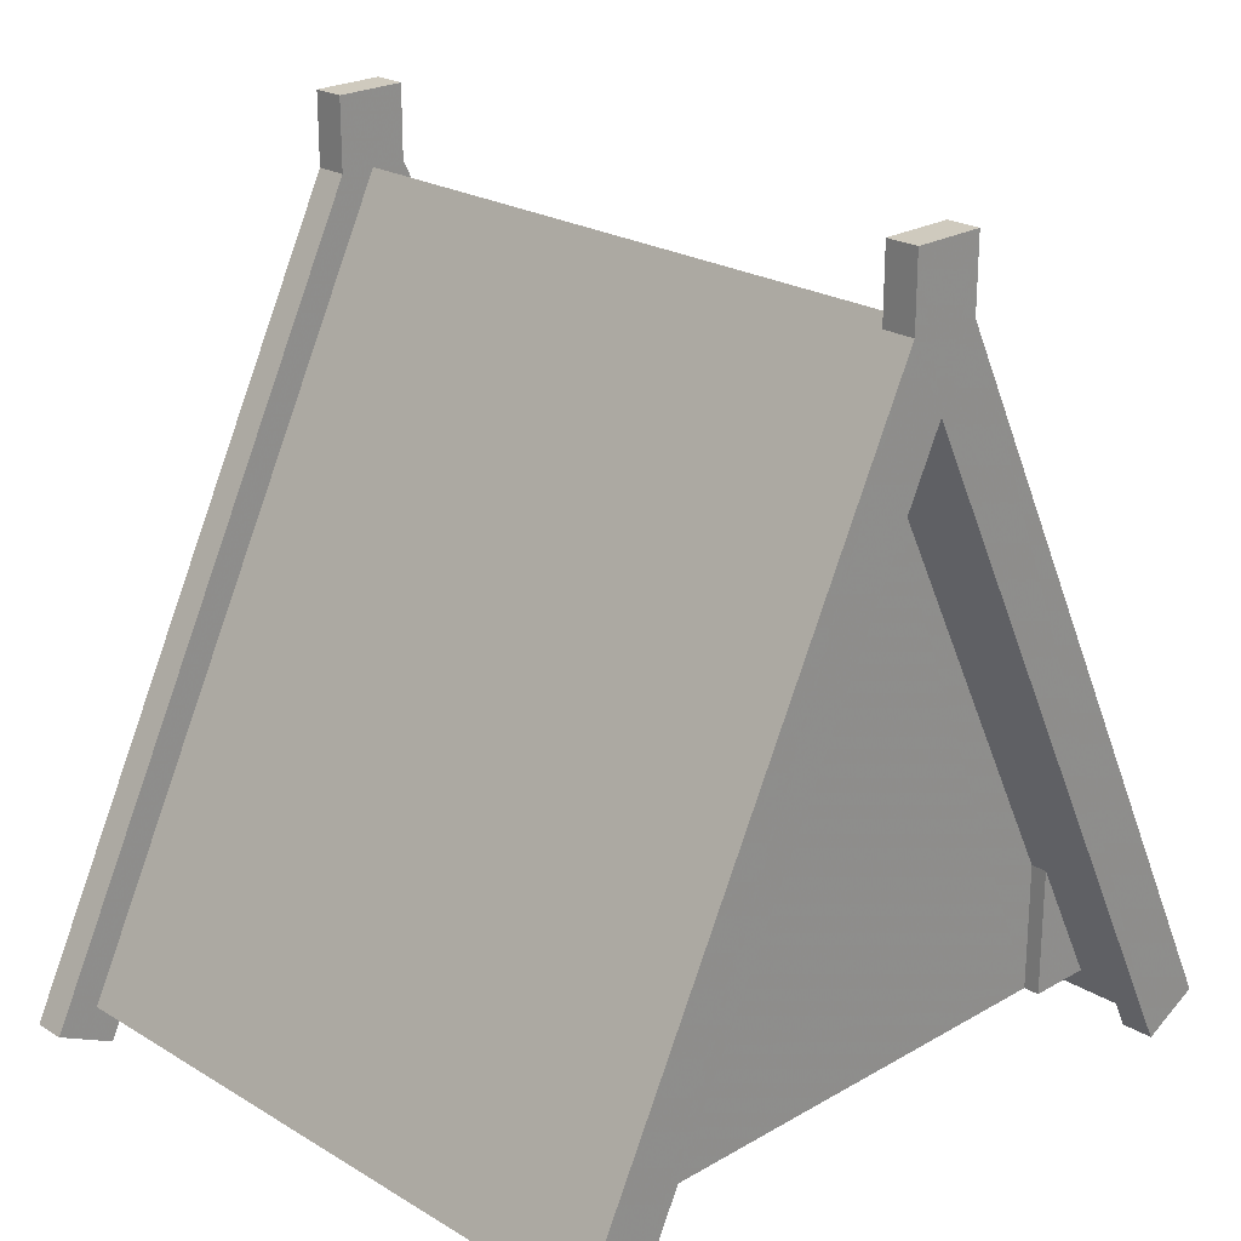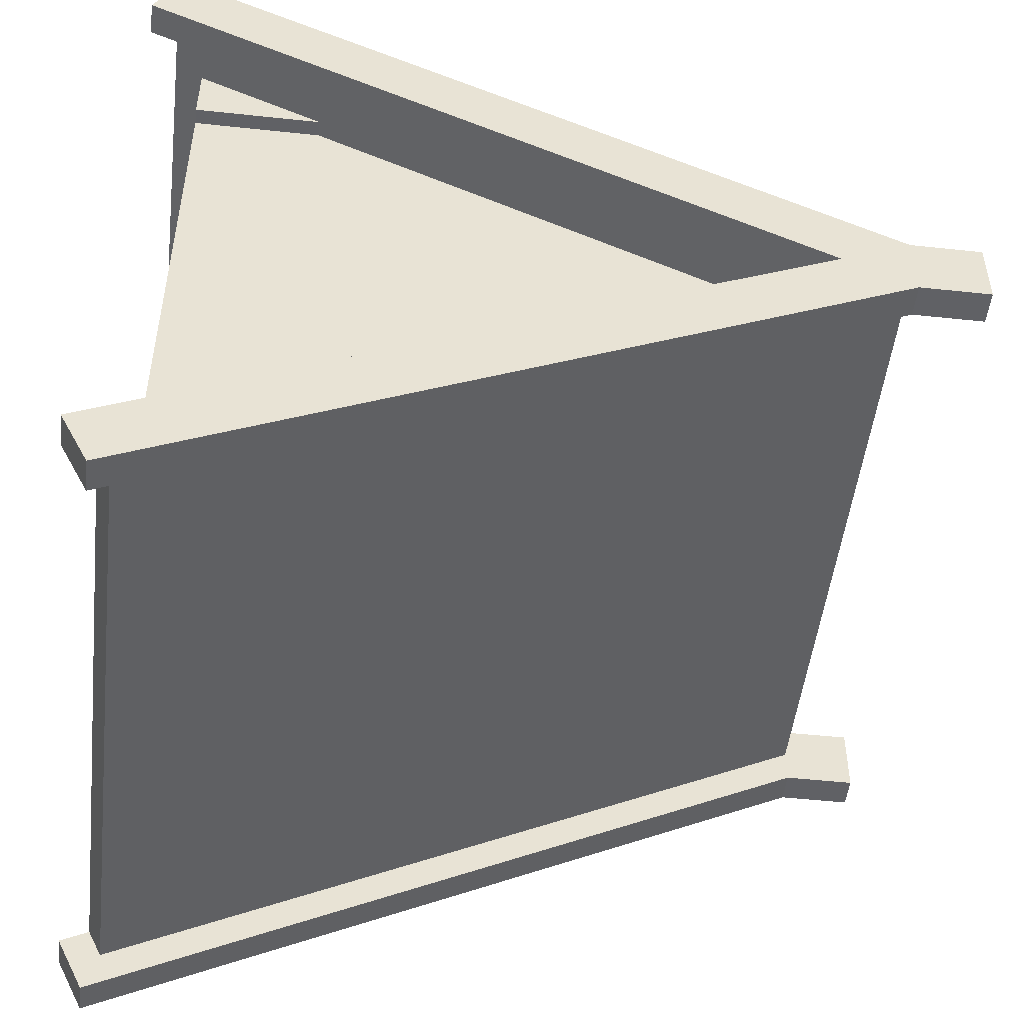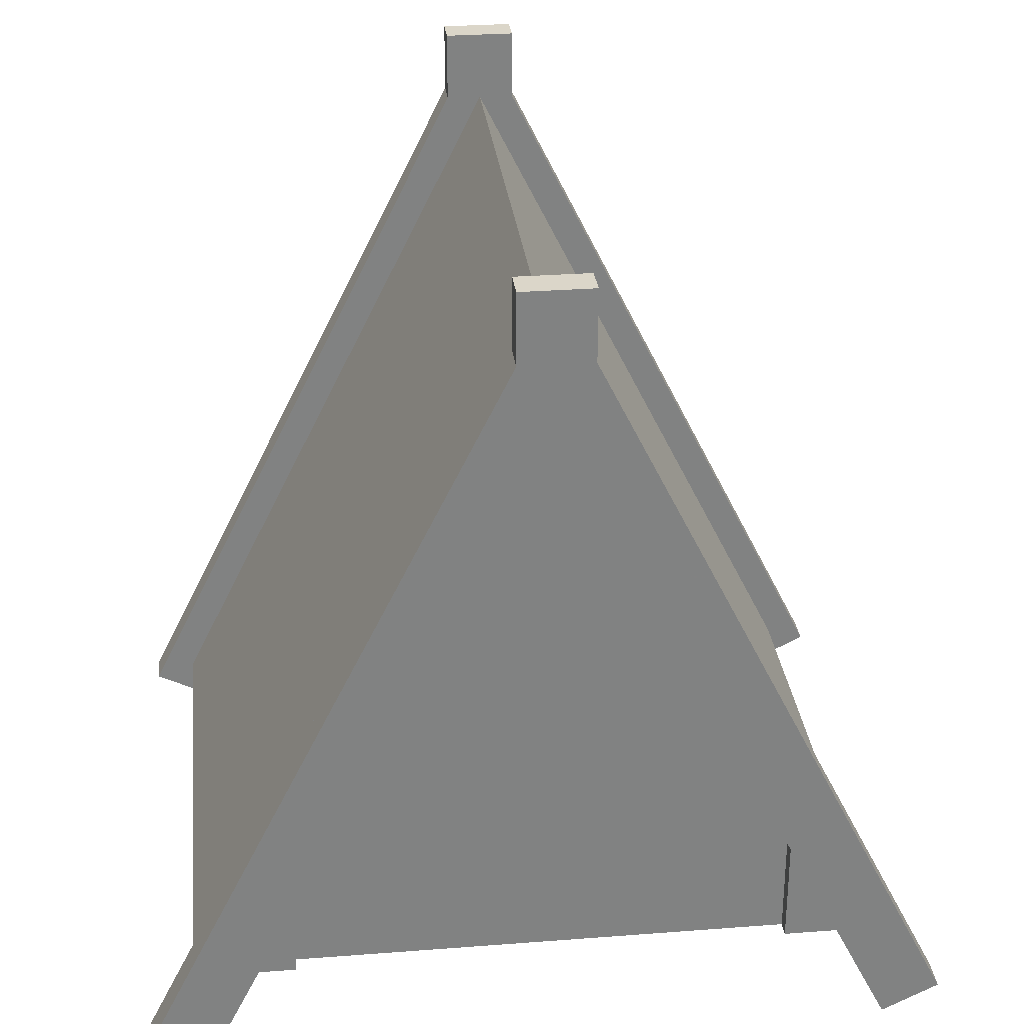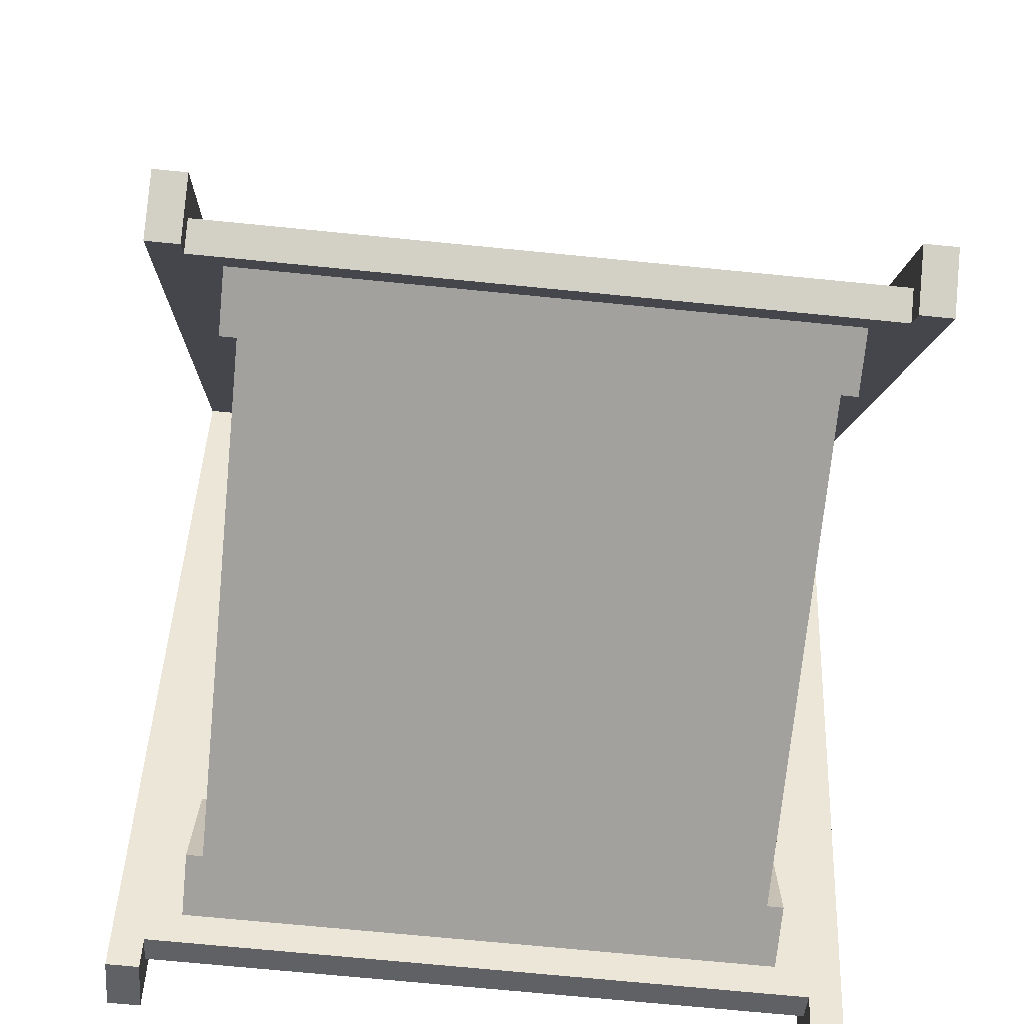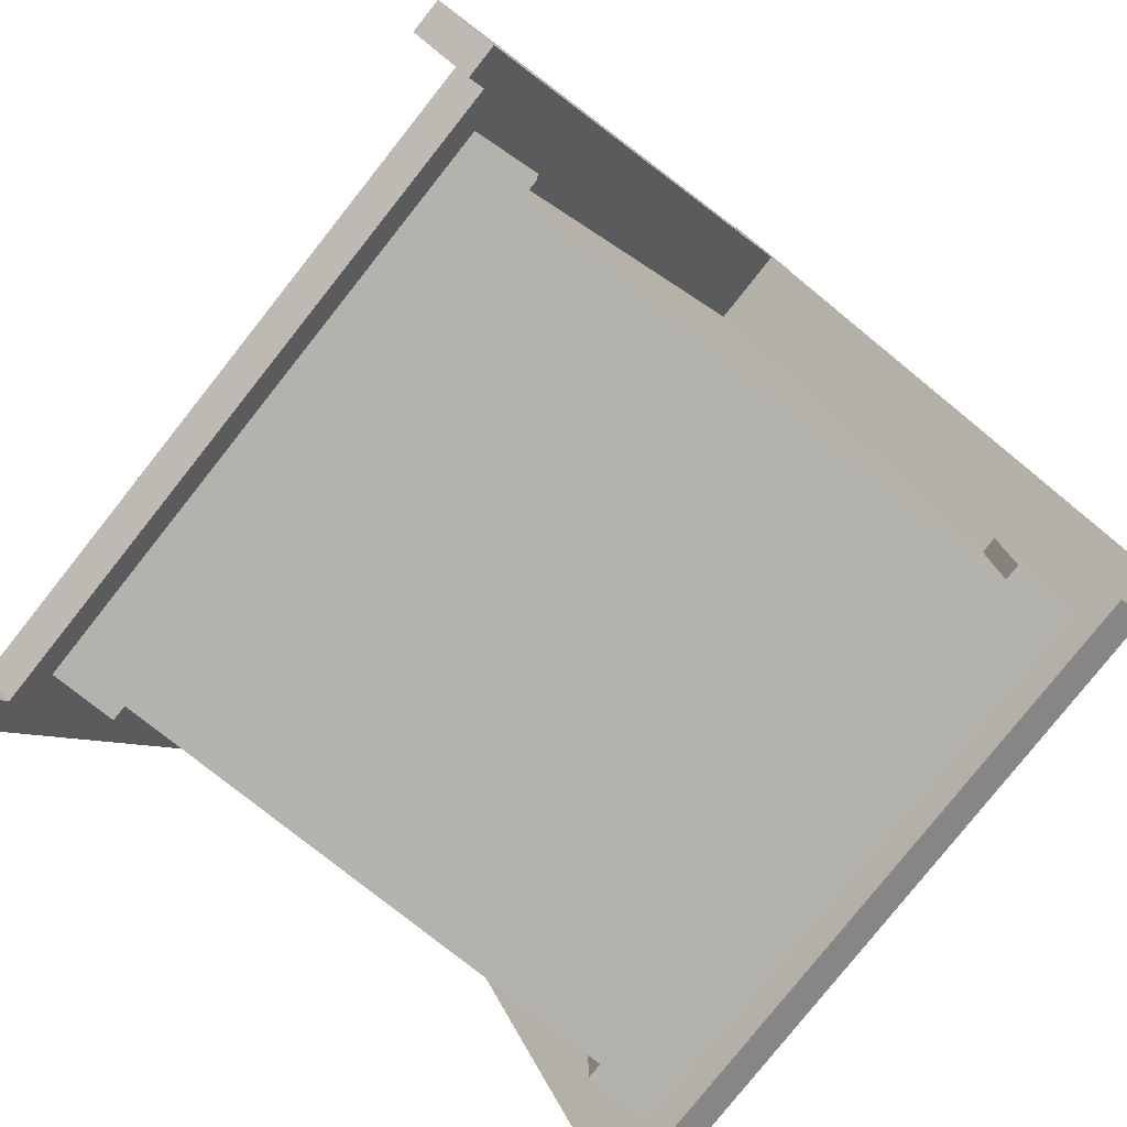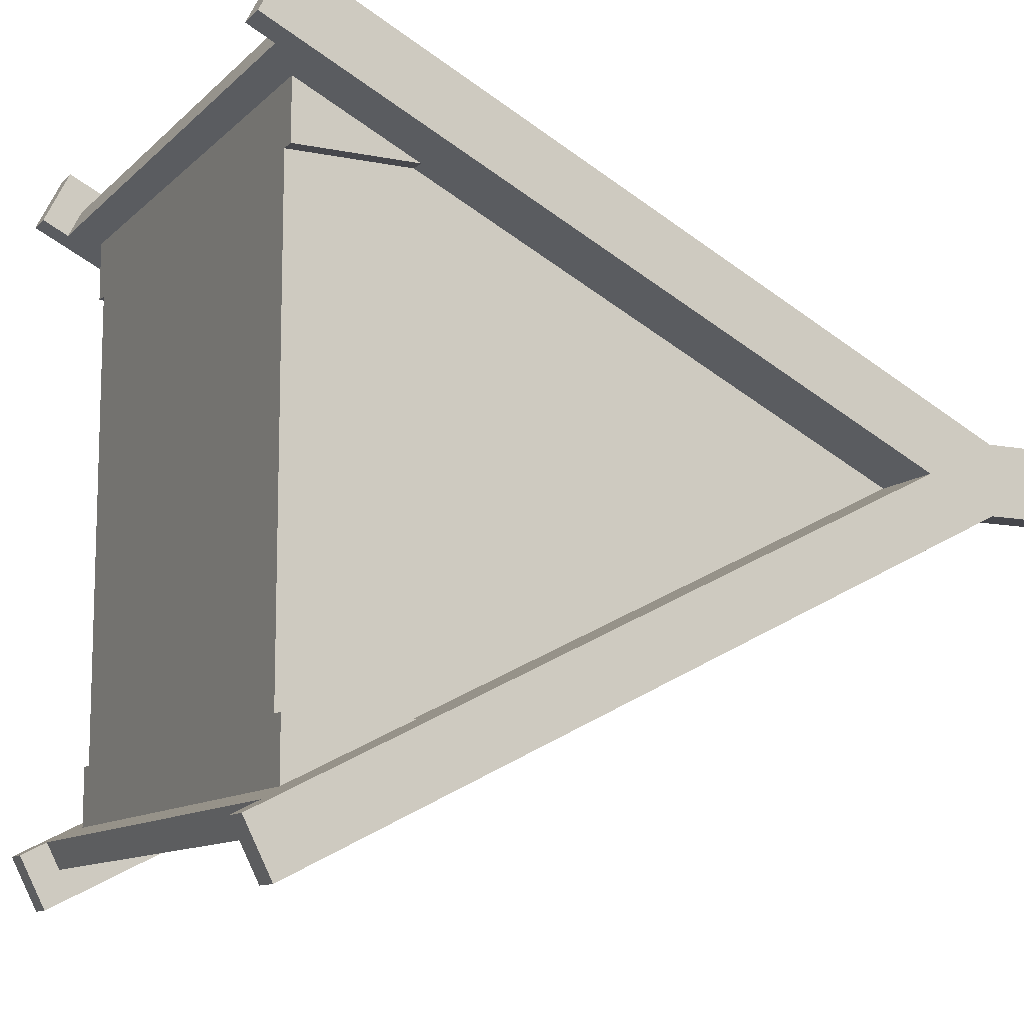
<metadata>
{"format":"obj","ext":"obj","renderer":"f3d","projection":"perspective","resolution":1024,"background":"white","views":[{"elev":23.2,"azim":-134.4,"up":"+Y"},{"elev":-50.0,"azim":83.3,"up":"+Z"},{"elev":29.8,"azim":83.6,"up":"+Y"},{"elev":-72.0,"azim":-5.6,"up":"+Y"},{"elev":-79.4,"azim":51.6,"up":"+Y"},{"elev":-11.0,"azim":63.8,"up":"+Z"}]}
</metadata>
<code>
v 0.8427 0.06812 0.8808
v 0.8427 0.06812 0.8046
v 0.1573 0.06812 0.8808
v 0.8237 0.06812 0.8046
v 0.8237 0.06812 0.1954
v 0.1763 0.06812 0.8046
v 0.1573 0.06812 0.8046
v 0.1763 0.06812 0.1954
v 0.1573 0.06812 0.1192
v 0.8427 0.06812 0.1192
v 0.8427 0.06812 0.1954
v 0.1573 0.06812 0.1954
v 0.8237 0.2204 0.1954
v 0.8237 0.8297 0.5
v 0.8237 0.2204 0.8046
v 0.1763 0.2204 0.1954
v 0.1763 0.8297 0.5
v 0.1763 0.2204 0.8046
v 0.8427 0.2204 0.1954
v 0.1573 0.2204 0.8046
v 0.8427 0.2204 0.8046
v 0.1573 0.2204 0.1954
v 0.08113 0.03406 0.01703
v 0.1192 0.03406 0.01703
v 0.08113 0.9149 0.4574
v 0.1192 0.9149 0.4574
v 0.1192 0 0.08515
v 0.08113 0 0.08515
v 0.1192 0.03406 0.1022
v 0.08113 0.8297 0.5
v 0.1192 0.8297 0.5
v 0.8808 0.03406 0.01703
v 0.9189 0.03406 0.01703
v 0.8808 0.9149 0.4574
v 0.9189 0.9149 0.4574
v 0.9189 1 0.4574
v 0.9189 1 0.5426
v 0.9189 0.8297 0.5
v 0.9189 0.9149 0.5426
v 0.9189 0 0.9149
v 0.9189 0.03406 0.983
v 0.9189 0 0.08515
v 0.08113 0 0.9149
v 0.1192 0 0.9149
v 0.1192 0.03406 0.8978
v 0.8808 0.05109 0.06812
v 0.8808 0 0.08515
v 0.8808 0.03406 0.1022
v 0.8808 0.1591 0.1221
v 0.8808 0.9149 0.5
v 0.8808 1 0.4574
v 0.8808 1 0.5426
v 0.8808 0.9149 0.5426
v 0.8808 0.1591 0.8779
v 0.8808 0.03406 0.983
v 0.8808 0.05109 0.9319
v 0.8808 0 0.9149
v 0.8808 0.03406 0.8978
v 0.8808 0.8297 0.5
v 0.1192 0.03406 0.983
v 0.08113 0.03406 0.983
v 0.1192 0.9149 0.5426
v 0.08113 0.9149 0.5426
v 0.1192 1 0.4574
v 0.1192 1 0.5426
v 0.08113 1 0.4574
v 0.08113 1 0.5426
v 0.1192 0.9149 0.5
v 0.1192 0.1591 0.8779
v 0.1192 0.05109 0.9319
v 0.1192 0.1591 0.1221
v 0.1192 0.05109 0.06812
g roofHighGableDetail
f 3 2 1
f 2 3 4
f 4 3 5
f 5 3 6
f 6 3 7
f 8 5 6
f 9 5 8
f 10 5 9
f 5 10 11
f 9 8 12
f 14 5 13
f 5 14 4
f 4 14 15
f 6 16 8
f 16 6 17
f 17 6 18
f 19 5 11
f 5 19 13
f 20 6 7
f 6 20 18
f 15 2 4
f 2 15 21
f 1 2 21
f 22 9 12
f 16 12 8
f 12 16 22
f 11 10 19
f 25 24 23
f 24 25 26
f 29 28 27
f 28 29 30
f 30 29 31
f 34 33 32
f 33 34 35
f 3 20 7
f 37 35 36
f 35 37 38
f 38 37 39
f 38 39 40
f 40 39 41
f 42 35 38
f 35 42 33
f 30 44 43
f 44 30 45
f 45 30 31
f 47 46 32
f 46 47 48
f 46 34 32
f 34 46 49
f 34 49 50
f 34 50 51
f 51 50 52
f 52 50 53
f 54 53 50
f 53 54 55
f 55 54 56
f 56 57 55
f 57 56 58
f 38 47 42
f 47 38 48
f 48 38 59
f 62 61 60
f 61 62 63
f 66 65 64
f 65 66 67
f 51 37 36
f 37 51 52
f 51 35 34
f 35 51 36
f 61 44 60
f 44 61 43
f 58 40 57
f 40 58 38
f 38 58 59
f 66 26 25
f 26 66 64
f 28 24 27
f 24 28 23
f 47 33 42
f 33 47 32
f 39 55 41
f 55 39 53
f 65 63 62
f 63 65 67
f 37 53 39
f 53 37 52
f 65 26 64
f 26 65 68
f 68 65 62
f 68 62 69
f 69 62 60
f 69 60 70
f 44 70 60
f 70 44 45
f 71 26 68
f 72 26 71
f 26 72 24
f 72 27 24
f 27 72 29
f 55 40 41
f 40 55 57
f 43 63 30
f 63 43 61
f 67 30 63
f 66 30 67
f 25 30 66
f 25 28 30
f 28 25 23
f 71 46 72
f 46 71 49
f 54 70 56
f 70 54 69
f 48 10 29
f 10 48 59
f 10 59 19
f 19 59 13
f 13 59 14
f 9 29 10
f 29 9 31
f 31 9 22
f 31 22 17
f 17 22 16
f 45 3 58
f 3 45 31
f 3 31 20
f 20 31 18
f 18 31 17
f 1 58 3
f 58 1 59
f 59 1 21
f 59 21 14
f 14 21 15
f 50 69 54
f 69 50 68
f 70 58 56
f 58 70 45
f 68 49 71
f 49 68 50
f 29 46 48
f 46 29 72

</code>
